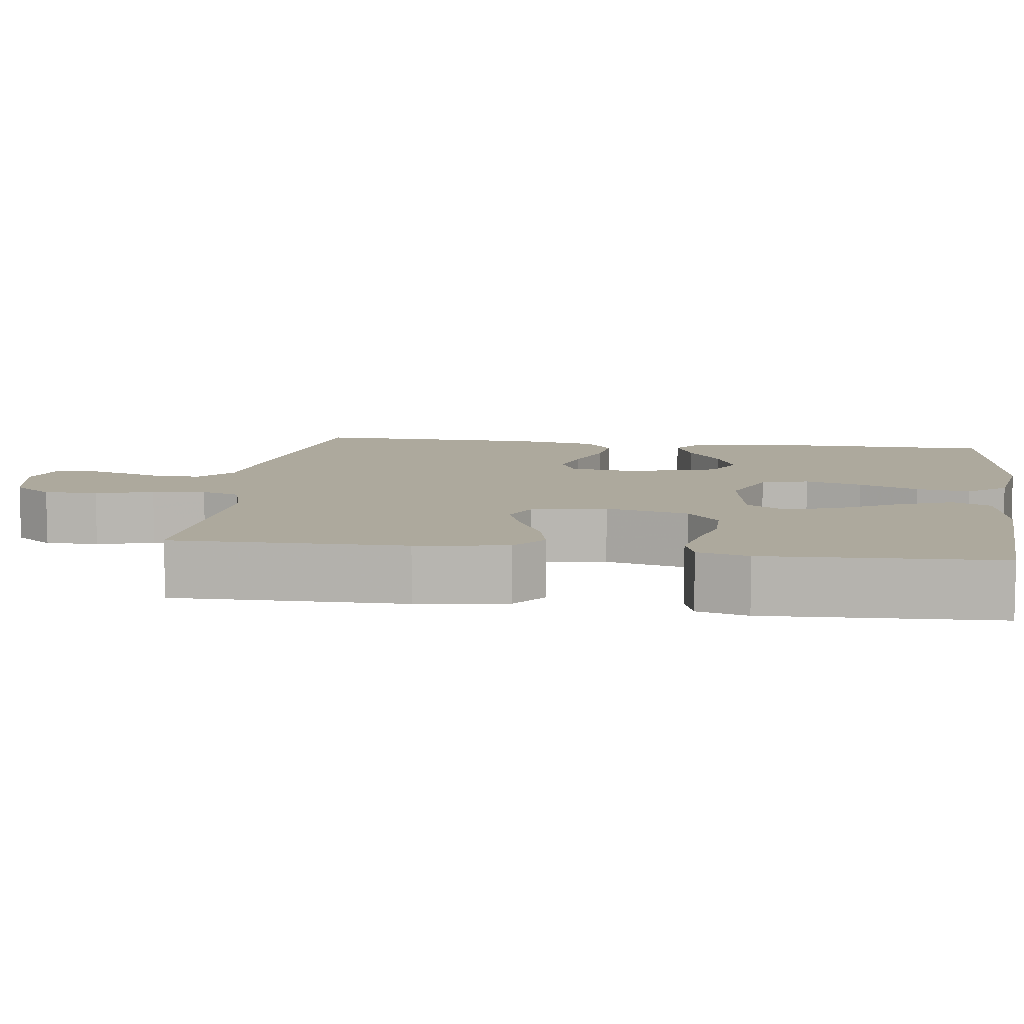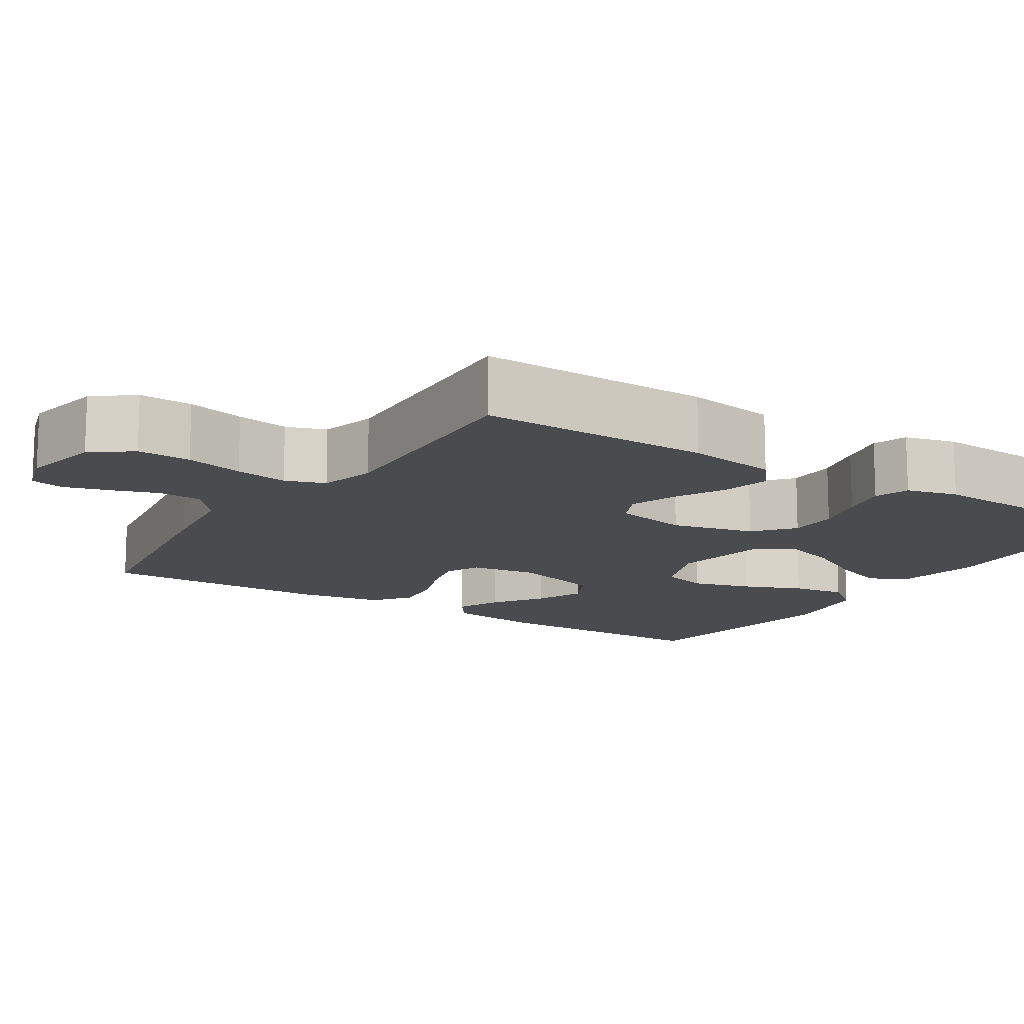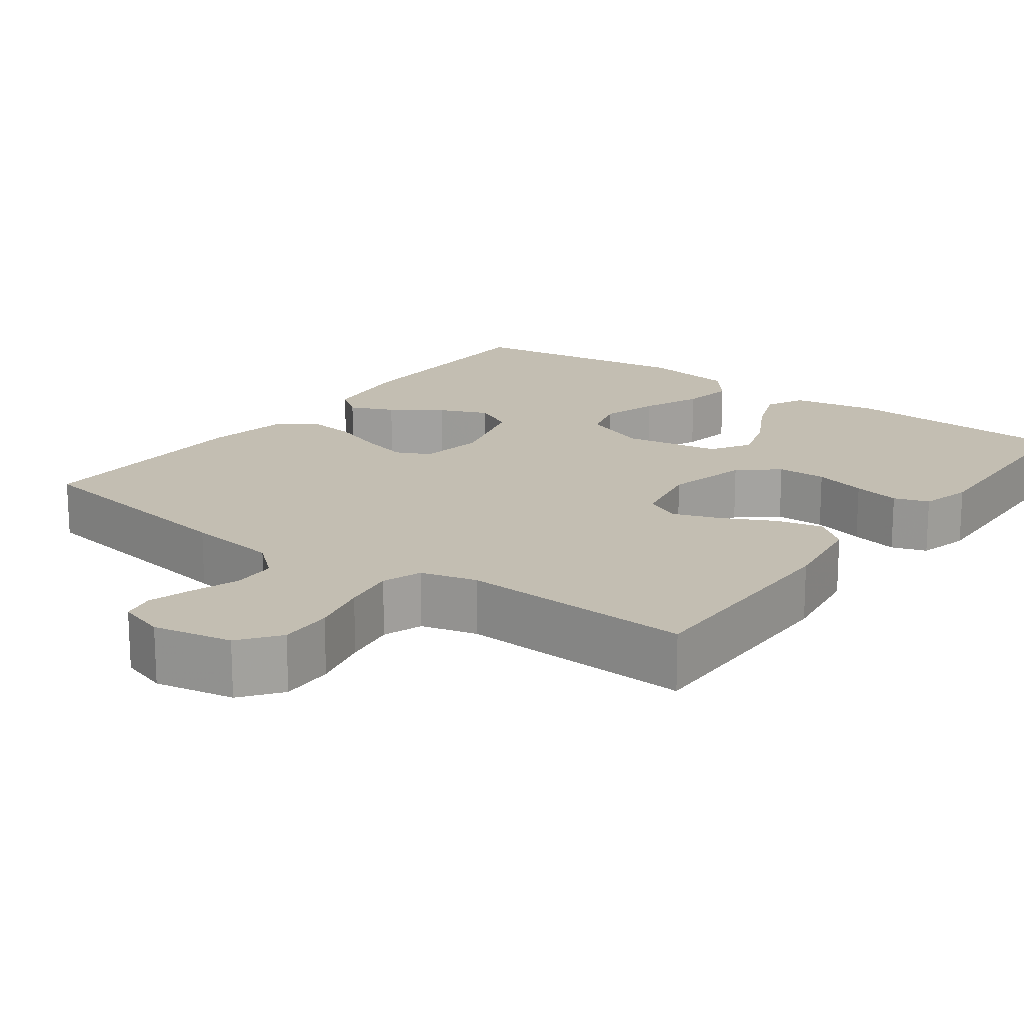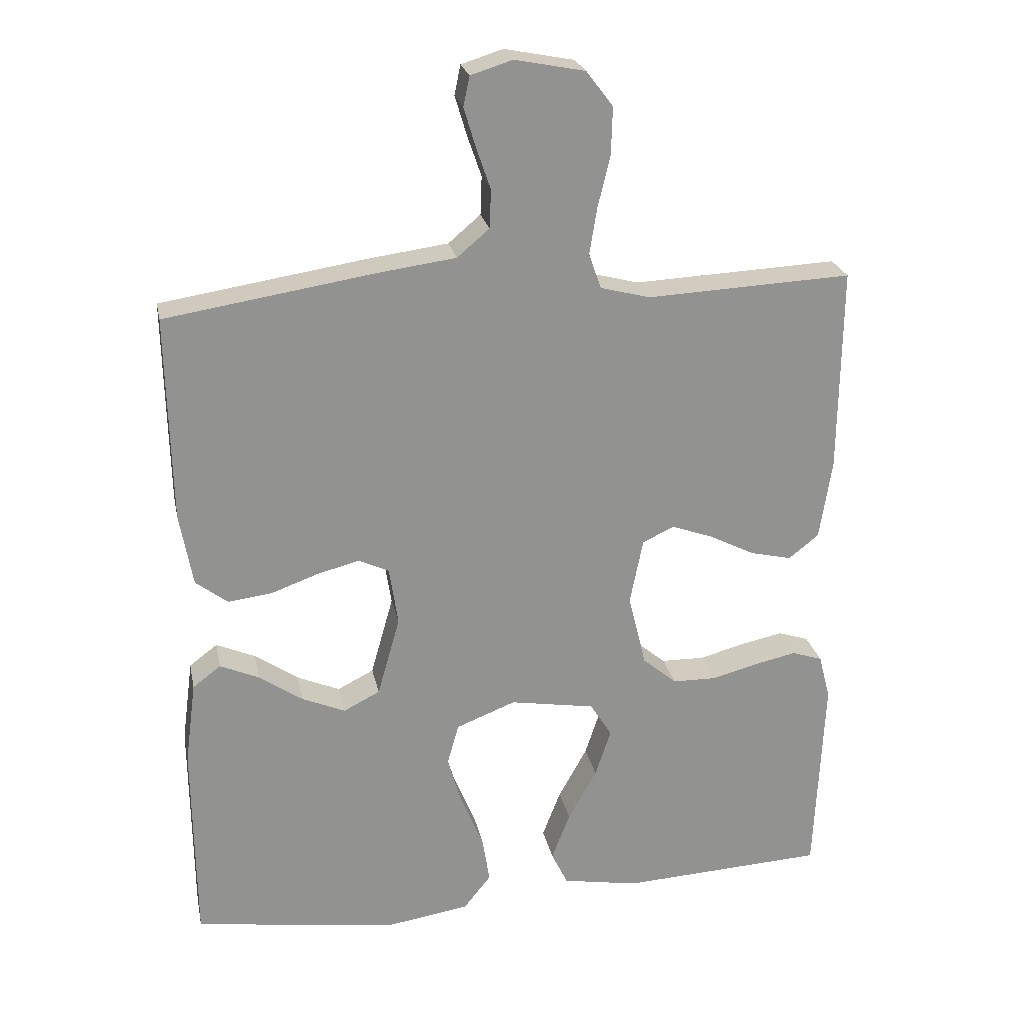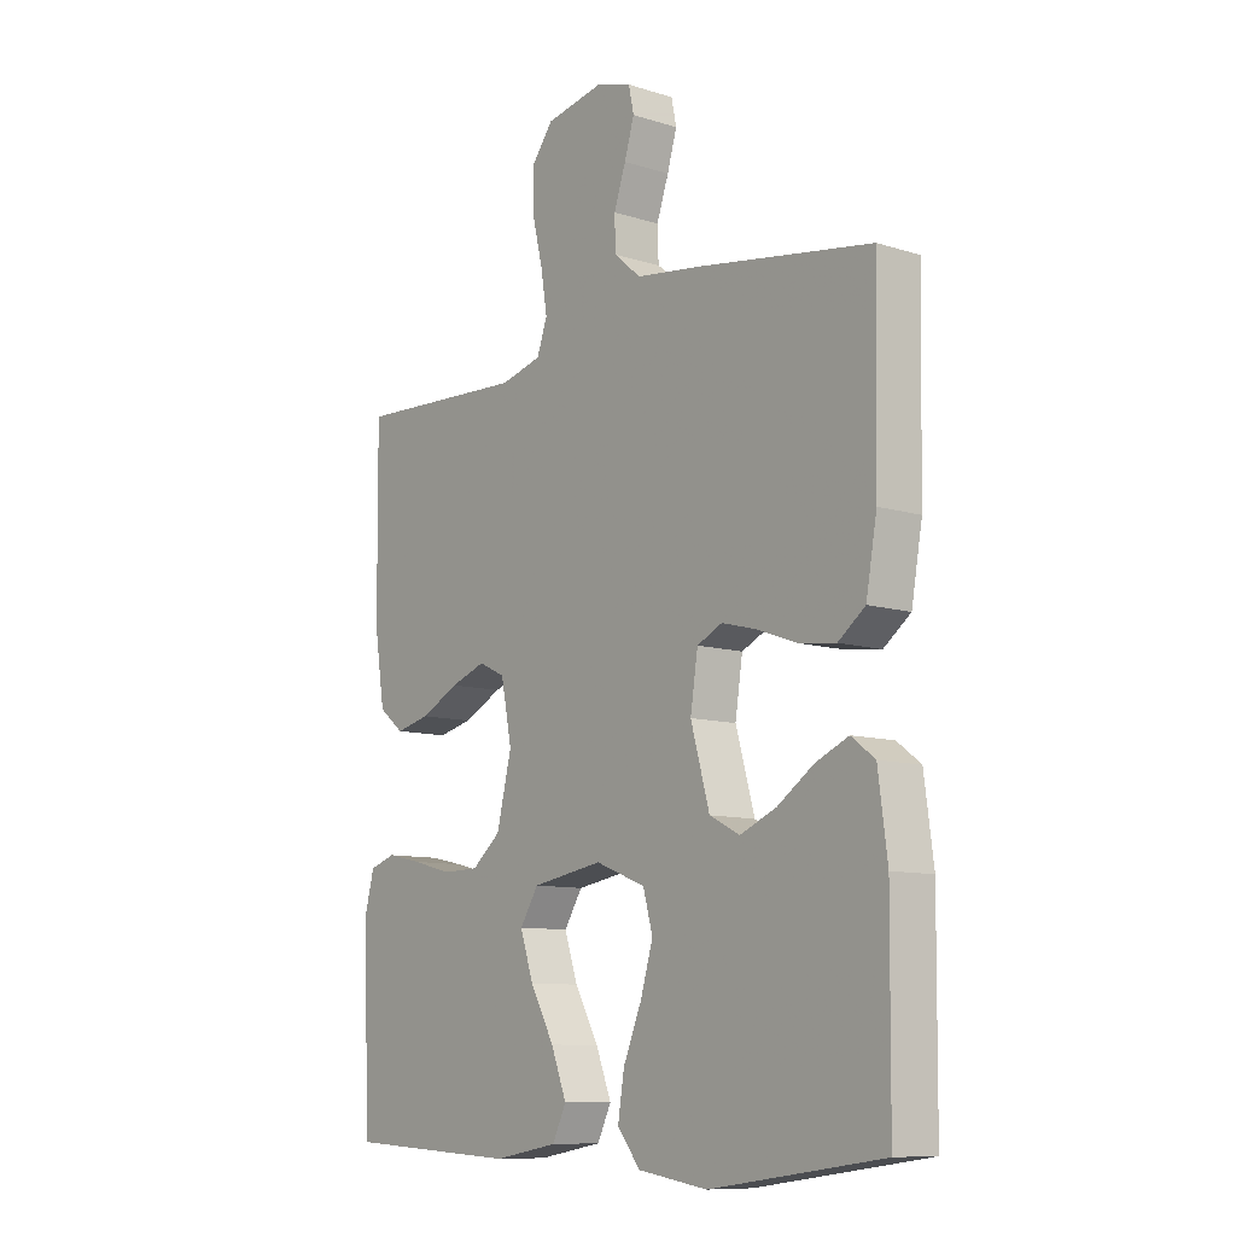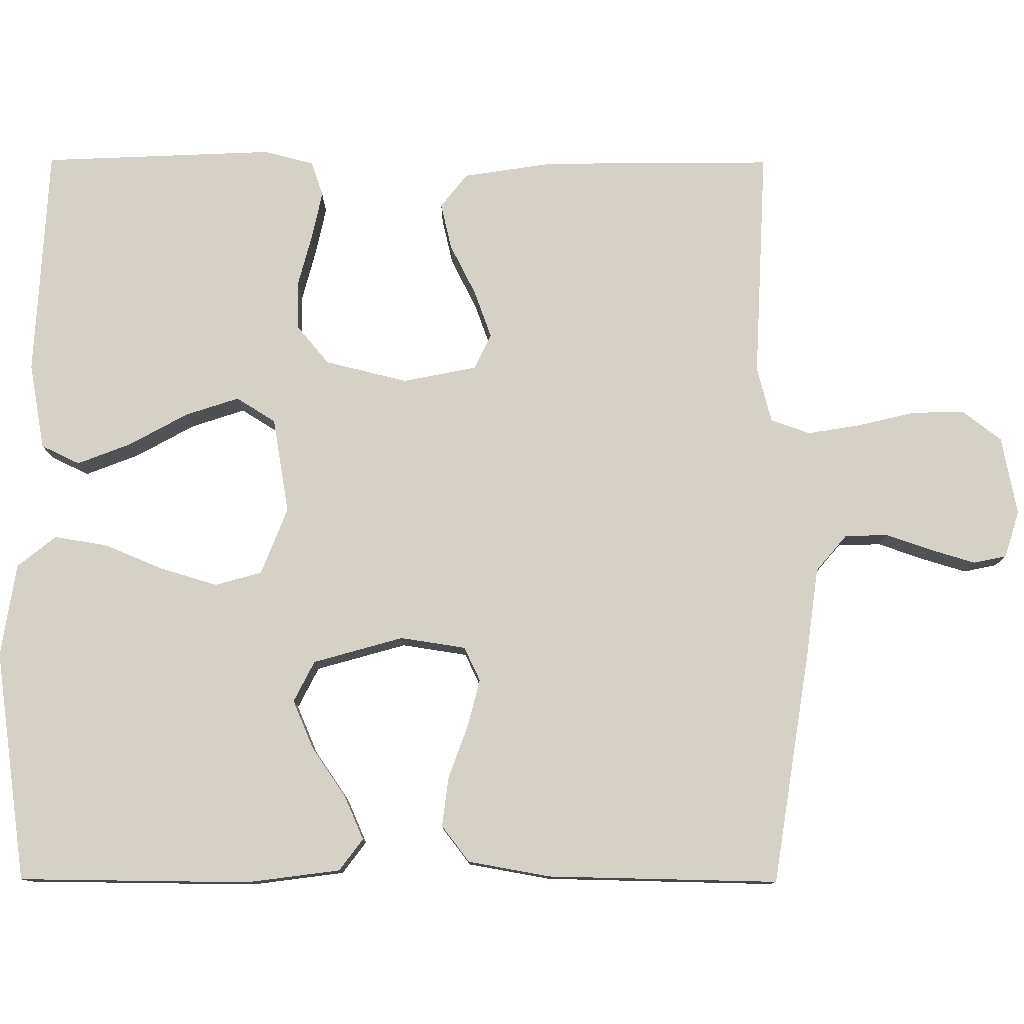
<metadata>
{"format":"obj","ext":"obj","renderer":"f3d","projection":"perspective","resolution":1024,"background":"white","views":[{"elev":8.9,"azim":97.9,"up":"+Y"},{"elev":-13.7,"azim":57.2,"up":"+Y"},{"elev":17.5,"azim":36.4,"up":"+Y"},{"elev":24.0,"azim":-11.4,"up":"+Z"},{"elev":-10.0,"azim":-128.6,"up":"+Z"},{"elev":78.8,"azim":-89.8,"up":"+Y"}]}
</metadata>
<code>
v 0.5 0.07 0.5
v 0.497 0.07 0.2
v 0.479 0.07 0.083
v 0.435 0.07 0.048
v 0.375 0.07 0.062
v 0.308 0.07 0.096
v 0.247 0.07 0.118
v 0.201 0.07 0.096
v 0.182 0.07 0
v 0.208 0.07 -0.107
v 0.258 0.07 -0.149
v 0.322 0.07 -0.15
v 0.39 0.07 -0.132
v 0.451 0.07 -0.119
v 0.496 0.07 -0.134
v 0.513 0.07 -0.2
v 0.5 0.07 -0.5
v 0.2 0.07 -0.516
v 0.088 0.07 -0.496
v 0.064 0.07 -0.446
v 0.091 0.07 -0.376
v 0.133 0.07 -0.3
v 0.156 0.07 -0.23
v 0.124 0.07 -0.179
v 0 0.07 -0.158
v -0.087 0.07 -0.192
v -0.104 0.07 -0.253
v -0.082 0.07 -0.327
v -0.05 0.07 -0.404
v -0.039 0.07 -0.473
v -0.079 0.07 -0.523
v -0.2 0.07 -0.542
v -0.5 0.07 -0.5
v -0.503 0.07 -0.2
v -0.487 0.07 -0.079
v -0.446 0.07 -0.048
v -0.389 0.07 -0.073
v -0.325 0.07 -0.117
v -0.262 0.07 -0.144
v -0.209 0.07 -0.117
v -0.176 0.07 0
v -0.189 0.07 0.085
v -0.233 0.07 0.106
v -0.295 0.07 0.09
v -0.364 0.07 0.065
v -0.428 0.07 0.057
v -0.475 0.07 0.093
v -0.494 0.07 0.2
v -0.5 0.07 0.5
v -0.2 0.07 0.547
v -0.081 0.07 0.563
v -0.034 0.07 0.603
v -0.032 0.07 0.659
v -0.053 0.07 0.72
v -0.07 0.07 0.777
v -0.061 0.07 0.82
v 0 0.07 0.839
v 0.102 0.07 0.819
v 0.141 0.07 0.768
v 0.139 0.07 0.699
v 0.121 0.07 0.624
v 0.11 0.07 0.556
v 0.128 0.07 0.505
v 0.2 0.07 0.486
v 0.5 0 0.5
v 0.497 0 0.2
v 0.479 0 0.083
v 0.435 0 0.048
v 0.375 0 0.062
v 0.308 0 0.096
v 0.247 0 0.118
v 0.201 0 0.096
v 0.182 0 0
v 0.208 0 -0.107
v 0.258 0 -0.149
v 0.322 0 -0.15
v 0.39 0 -0.132
v 0.451 0 -0.119
v 0.496 0 -0.134
v 0.513 0 -0.2
v 0.5 0 -0.5
v 0.2 0 -0.516
v 0.088 0 -0.496
v 0.064 0 -0.446
v 0.091 0 -0.376
v 0.133 0 -0.3
v 0.156 0 -0.23
v 0.124 0 -0.179
v 0 0 -0.158
v -0.087 0 -0.192
v -0.104 0 -0.253
v -0.082 0 -0.327
v -0.05 0 -0.404
v -0.039 0 -0.473
v -0.079 0 -0.523
v -0.2 0 -0.542
v -0.5 0 -0.5
v -0.503 0 -0.2
v -0.487 0 -0.079
v -0.446 0 -0.048
v -0.389 0 -0.073
v -0.325 0 -0.117
v -0.262 0 -0.144
v -0.209 0 -0.117
v -0.176 0 0
v -0.189 0 0.085
v -0.233 0 0.106
v -0.295 0 0.09
v -0.364 0 0.065
v -0.428 0 0.057
v -0.475 0 0.093
v -0.494 0 0.2
v -0.5 0 0.5
v -0.2 0 0.547
v -0.081 0 0.563
v -0.034 0 0.603
v -0.032 0 0.659
v -0.053 0 0.72
v -0.07 0 0.777
v -0.061 0 0.82
v 0 0 0.839
v 0.102 0 0.819
v 0.141 0 0.768
v 0.139 0 0.699
v 0.121 0 0.624
v 0.11 0 0.556
v 0.128 0 0.505
v 0.2 0 0.486
f 58 59 60 61
f 58 61 62
f 57 58 62
f 56 57 62 63
f 53 54 55 56
f 48 49 50 51
f 48 51 52
f 47 48 52
f 44 45 46 47
f 43 44 47 52
f 42 43 52
f 41 42 52
f 35 36 37 38
f 35 38 39
f 34 35 39
f 33 34 39
f 32 33 39 40
f 28 29 30 31
f 27 28 31 32
f 26 27 32 40
f 19 20 21 22
f 19 22 23
f 18 19 23
f 17 18 23
f 16 17 23 24
f 12 13 14 15
f 12 15 16 24
f 3 4 5 6
f 3 6 7
f 64 1 2 3
f 63 64 3 7
f 53 56 63 7
f 25 26 40 41
f 25 41 52
f 11 12 24 25
f 10 11 25
f 9 10 25 52
f 8 9 52 53
f 7 8 53
f 125 124 123 122
f 126 125 122
f 126 122 121
f 127 126 121 120
f 120 119 118 117
f 115 114 113 112
f 116 115 112
f 116 112 111
f 111 110 109 108
f 116 111 108 107
f 116 107 106
f 116 106 105
f 102 101 100 99
f 103 102 99
f 103 99 98
f 103 98 97
f 104 103 97 96
f 95 94 93 92
f 96 95 92 91
f 104 96 91 90
f 86 85 84 83
f 87 86 83
f 87 83 82
f 87 82 81
f 88 87 81 80
f 79 78 77 76
f 88 80 79 76
f 70 69 68 67
f 71 70 67
f 67 66 65 128
f 71 67 128 127
f 71 127 120 117
f 105 104 90 89
f 116 105 89
f 89 88 76 75
f 89 75 74
f 116 89 74 73
f 117 116 73 72
f 117 72 71
f 1 65 66 2
f 2 66 67 3
f 3 67 68 4
f 4 68 69 5
f 5 69 70 6
f 6 70 71 7
f 7 71 72 8
f 8 72 73 9
f 9 73 74 10
f 10 74 75 11
f 11 75 76 12
f 12 76 77 13
f 13 77 78 14
f 14 78 79 15
f 15 79 80 16
f 16 80 81 17
f 17 81 82 18
f 18 82 83 19
f 19 83 84 20
f 20 84 85 21
f 21 85 86 22
f 22 86 87 23
f 23 87 88 24
f 24 88 89 25
f 25 89 90 26
f 26 90 91 27
f 27 91 92 28
f 28 92 93 29
f 29 93 94 30
f 30 94 95 31
f 31 95 96 32
f 32 96 97 33
f 33 97 98 34
f 34 98 99 35
f 35 99 100 36
f 36 100 101 37
f 37 101 102 38
f 38 102 103 39
f 39 103 104 40
f 40 104 105 41
f 41 105 106 42
f 42 106 107 43
f 43 107 108 44
f 44 108 109 45
f 45 109 110 46
f 46 110 111 47
f 47 111 112 48
f 48 112 113 49
f 49 113 114 50
f 50 114 115 51
f 51 115 116 52
f 52 116 117 53
f 53 117 118 54
f 54 118 119 55
f 55 119 120 56
f 56 120 121 57
f 57 121 122 58
f 58 122 123 59
f 59 123 124 60
f 60 124 125 61
f 61 125 126 62
f 62 126 127 63
f 63 127 128 64
f 64 128 65 1

</code>
